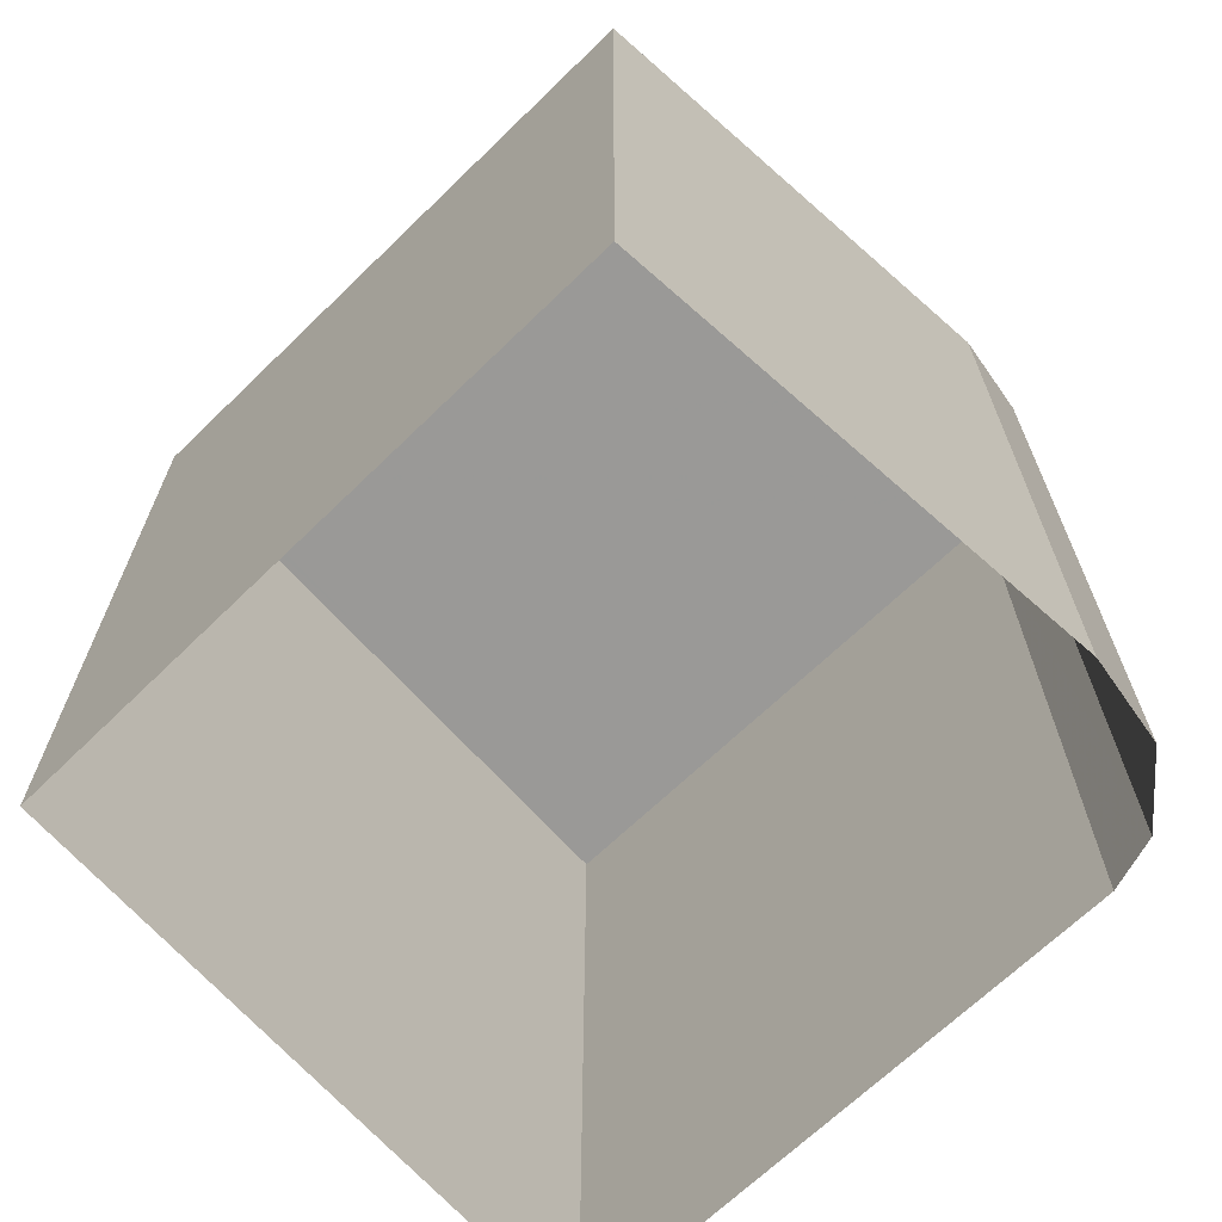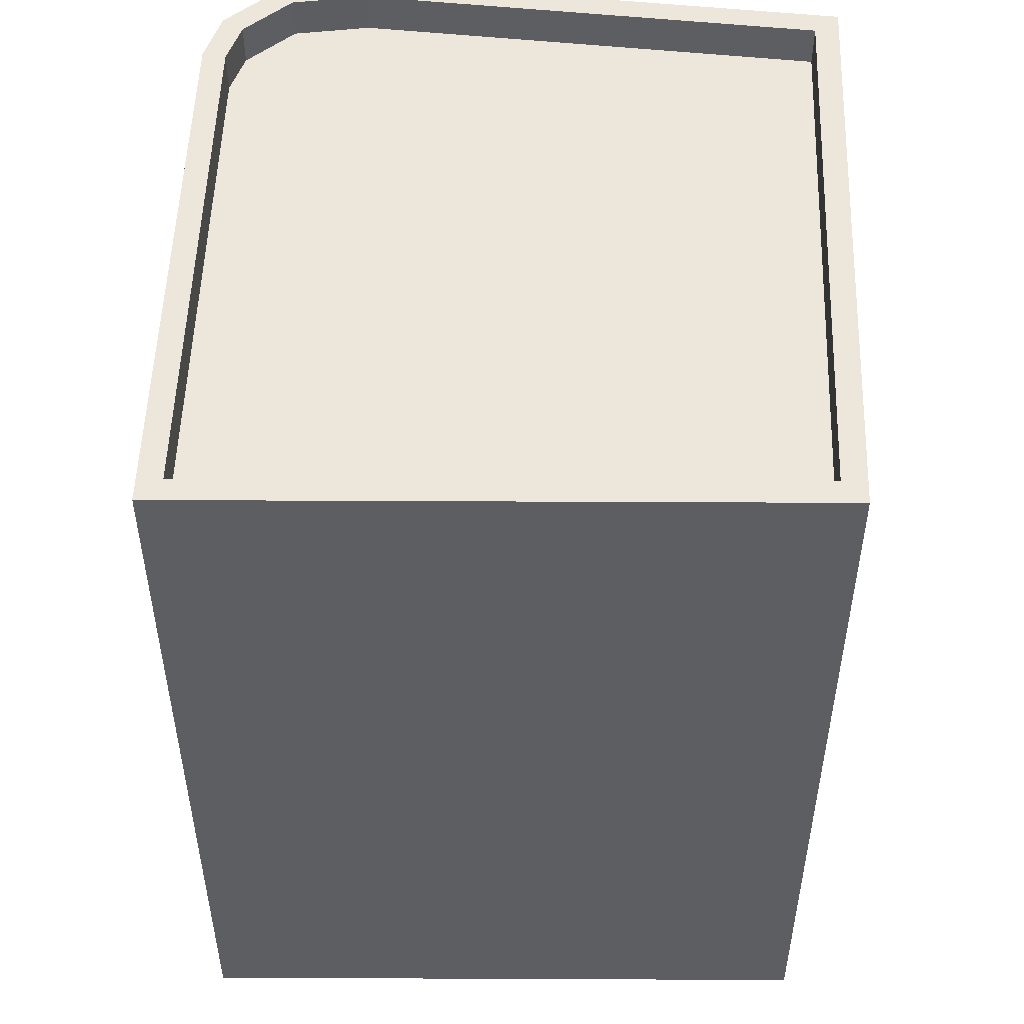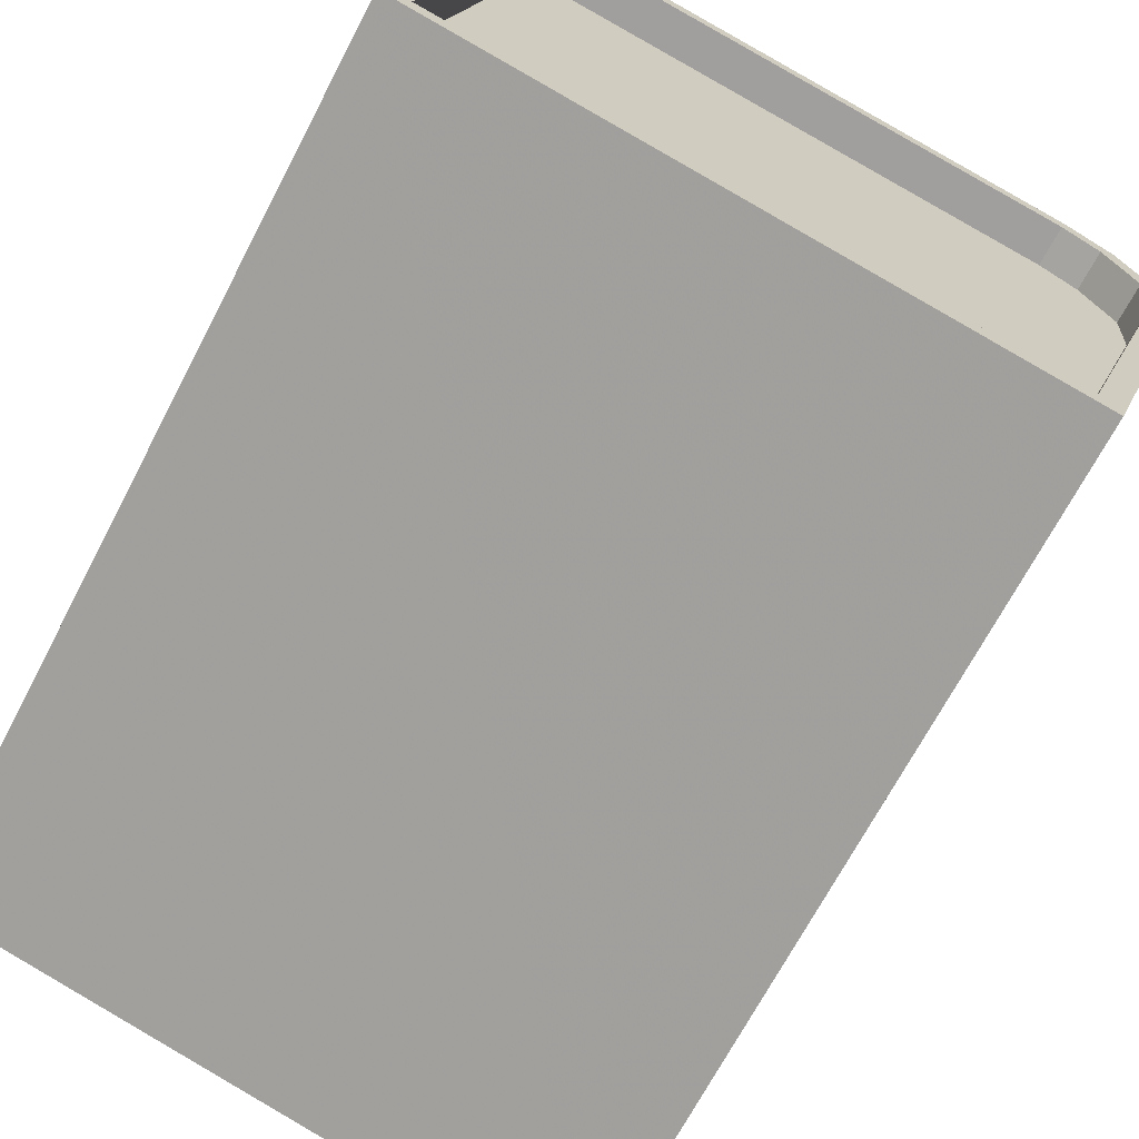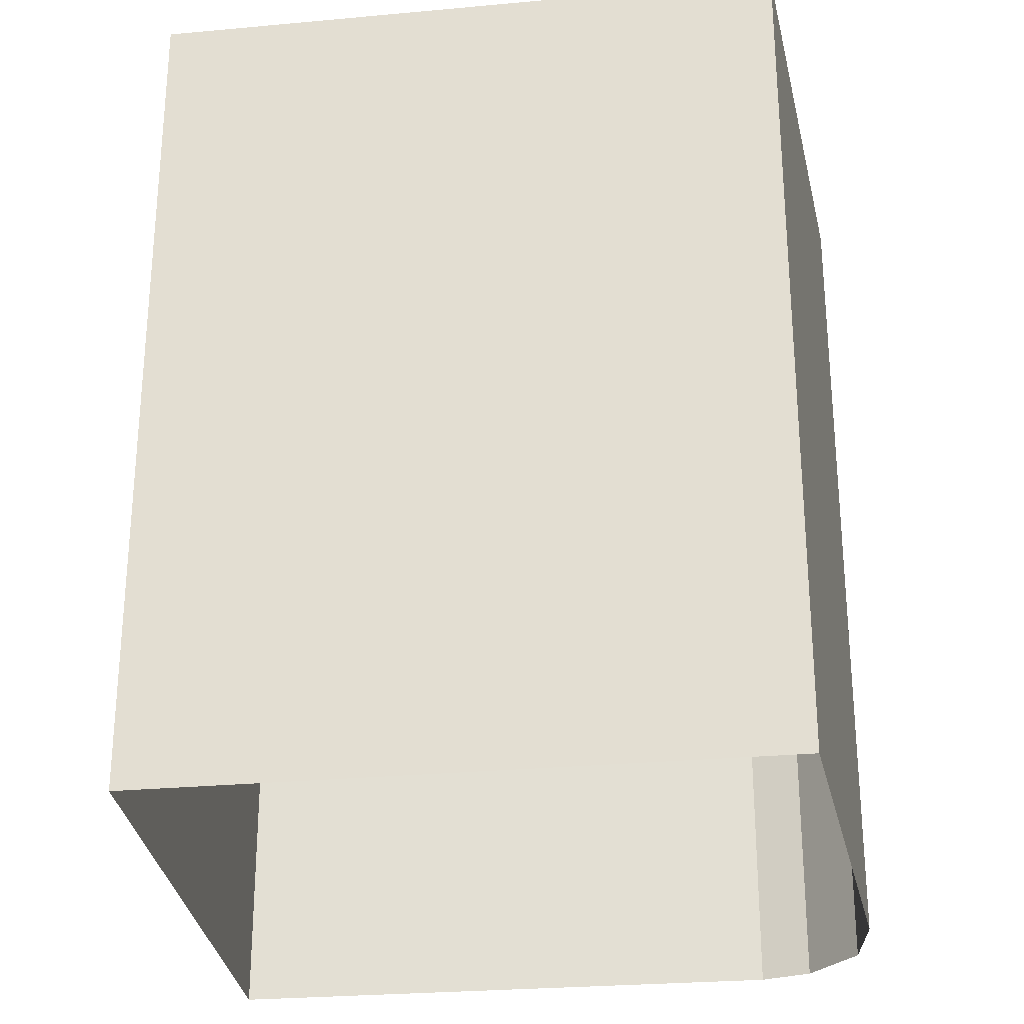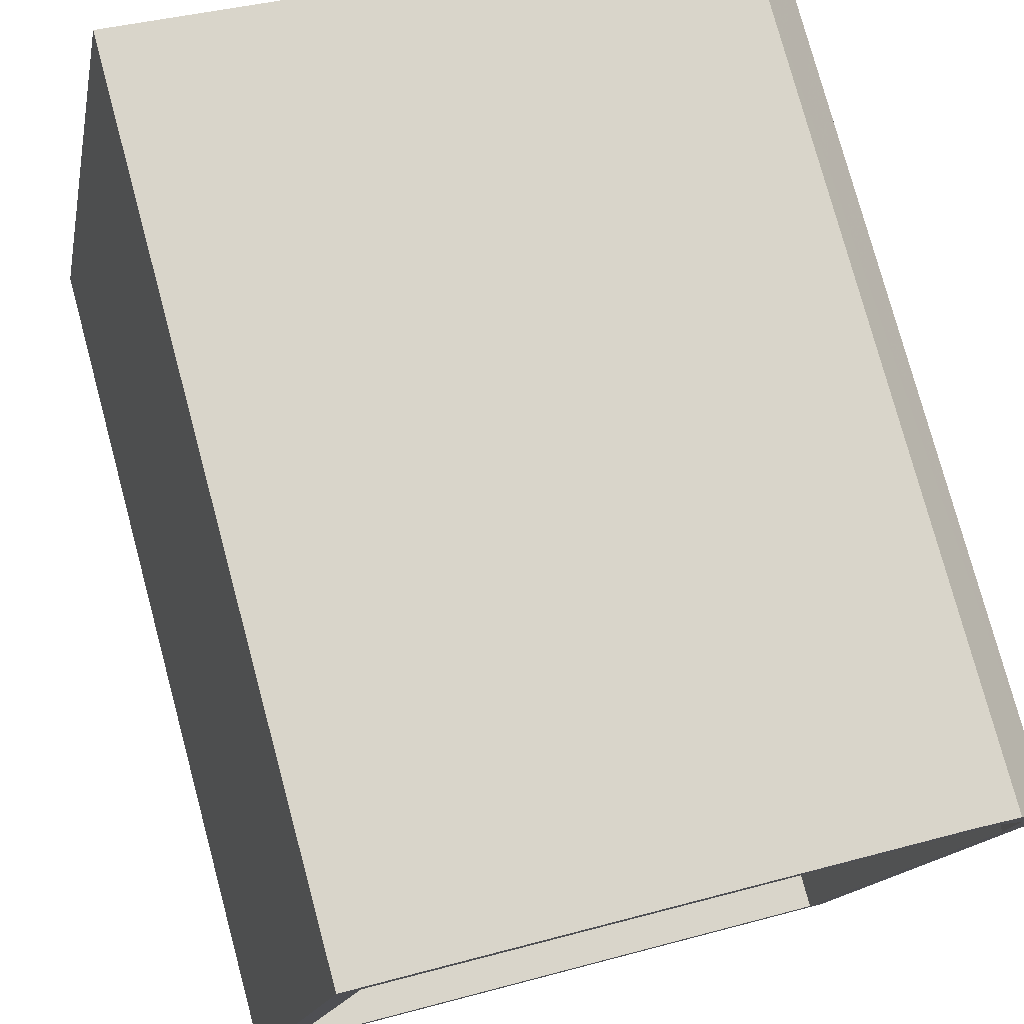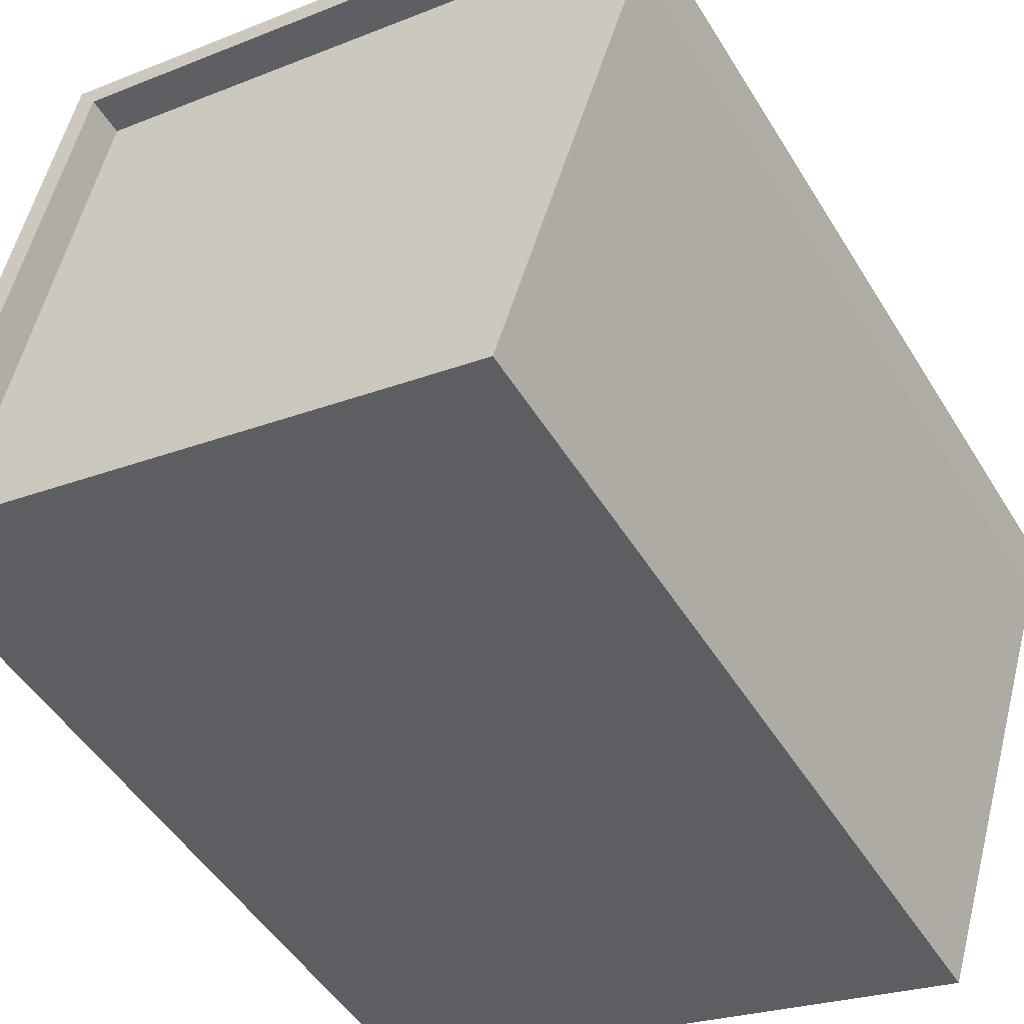
<metadata>
{"format":"obj","ext":"obj","renderer":"f3d","projection":"perspective","resolution":1024,"background":"white","views":[{"elev":-68.9,"azim":31.2,"up":"+Z"},{"elev":51.4,"azim":-100.8,"up":"+Z"},{"elev":-68.3,"azim":-27.5,"up":"+Y"},{"elev":-28.1,"azim":-5.0,"up":"+Z"},{"elev":77.5,"azim":-15.1,"up":"+Y"},{"elev":-49.0,"azim":30.3,"up":"+Y"}]}
</metadata>
<code>
v 1.273e+04 -1.498e+04 21.01
v 1.273e+04 -1.497e+04 21.01
v 1.274e+04 -1.497e+04 21.01
v 1.274e+04 -1.497e+04 21.01
v 1.274e+04 -1.497e+04 21.01
v 1.274e+04 -1.498e+04 21.01
v 1.274e+04 -1.497e+04 21.01
v 1.274e+04 -1.497e+04 32.93
v 1.274e+04 -1.497e+04 32.93
v 1.274e+04 -1.497e+04 32.93
v 1.273e+04 -1.497e+04 32.93
v 1.273e+04 -1.498e+04 32.93
v 1.274e+04 -1.497e+04 32.93
v 1.274e+04 -1.498e+04 32.93
v 1.274e+04 -1.497e+04 33.53
v 1.273e+04 -1.497e+04 33.53
v 1.273e+04 -1.497e+04 33.53
v 1.273e+04 -1.498e+04 33.53
v 1.274e+04 -1.498e+04 33.53
v 1.273e+04 -1.498e+04 33.53
v 1.274e+04 -1.497e+04 33.53
v 1.274e+04 -1.497e+04 33.53
v 1.274e+04 -1.497e+04 33.53
v 1.274e+04 -1.498e+04 33.53
v 1.274e+04 -1.497e+04 33.53
v 1.274e+04 -1.497e+04 33.53
v 1.274e+04 -1.497e+04 33.53
v 1.274e+04 -1.497e+04 33.53
f 1 2 3
f 3 4 5
f 6 1 7
f 3 5 7
f 1 3 7
f 8 9 10
f 10 11 12
f 8 10 13
f 13 12 14
f 13 10 12
f 15 16 17
f 18 19 20
f 21 22 15
f 23 24 19
f 15 17 25
f 26 22 27
f 26 27 23
f 20 19 24
f 28 24 23
f 27 28 23
f 21 15 25
f 27 22 21
f 17 16 18
f 20 17 18
f 17 11 10
f 25 17 10
f 25 10 9
f 21 25 9
f 21 9 8
f 27 21 8
f 28 8 13
f 28 27 8
f 24 13 14
f 24 28 13
f 20 14 12
f 20 24 14
f 20 12 11
f 17 20 11
f 15 4 3
f 15 22 4
f 26 5 4
f 22 26 4
f 23 7 5
f 26 23 5
f 19 6 7
f 23 19 7
f 18 1 6
f 19 18 6
f 18 2 1
f 18 16 2
f 16 3 2
f 16 15 3

</code>
